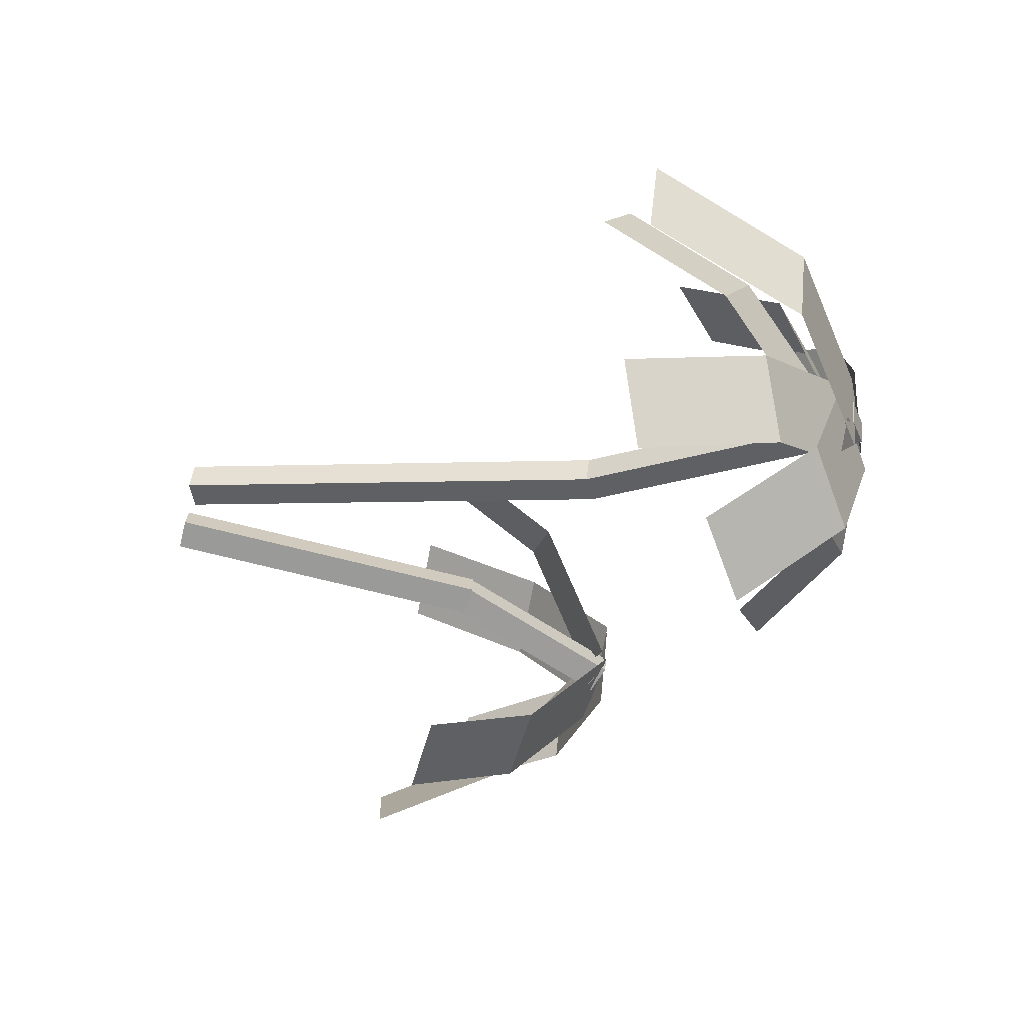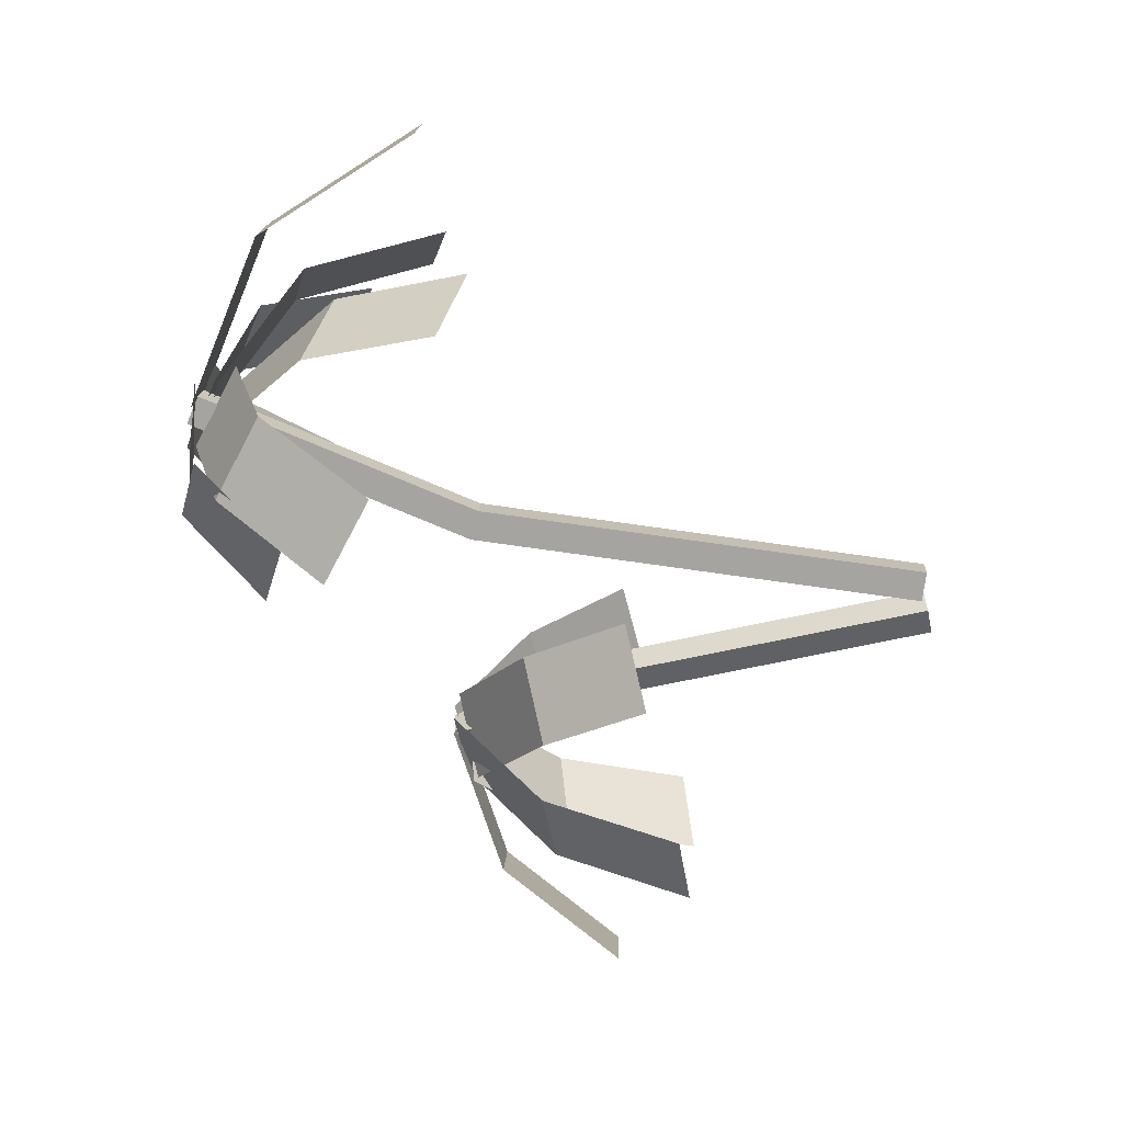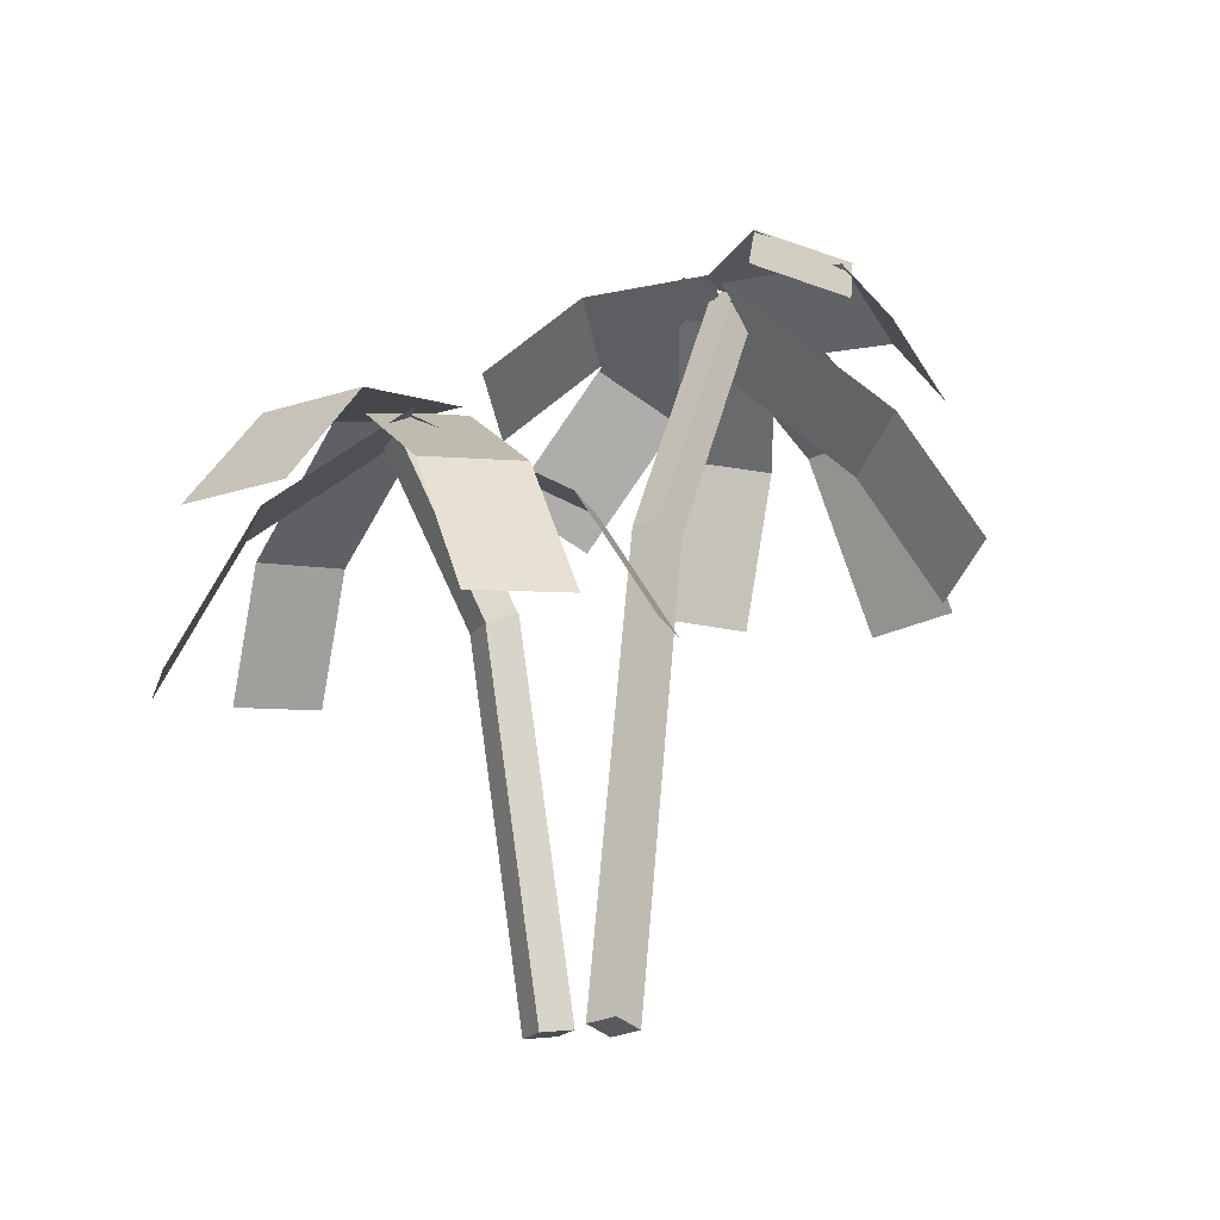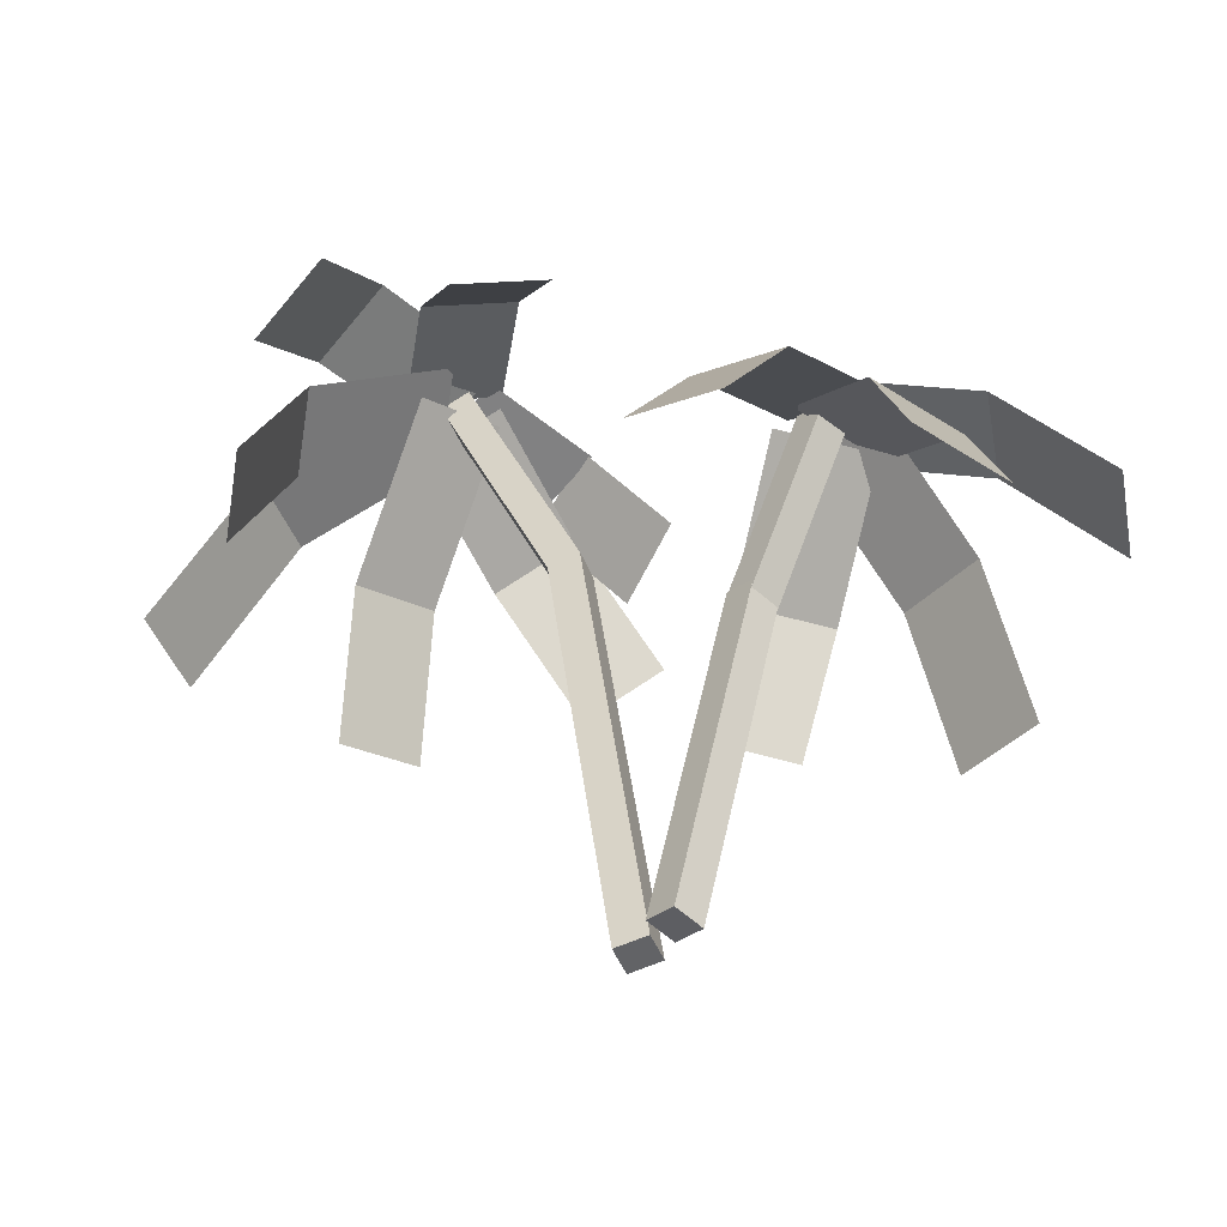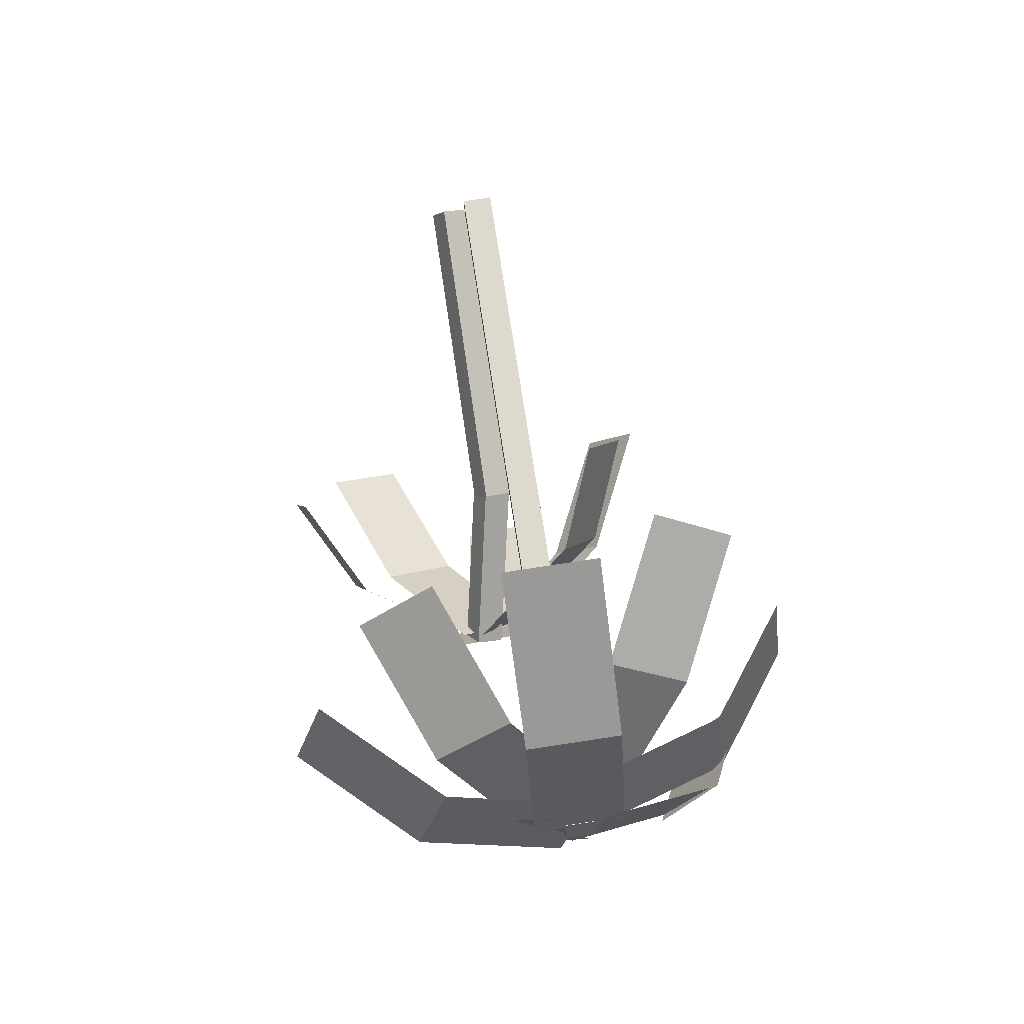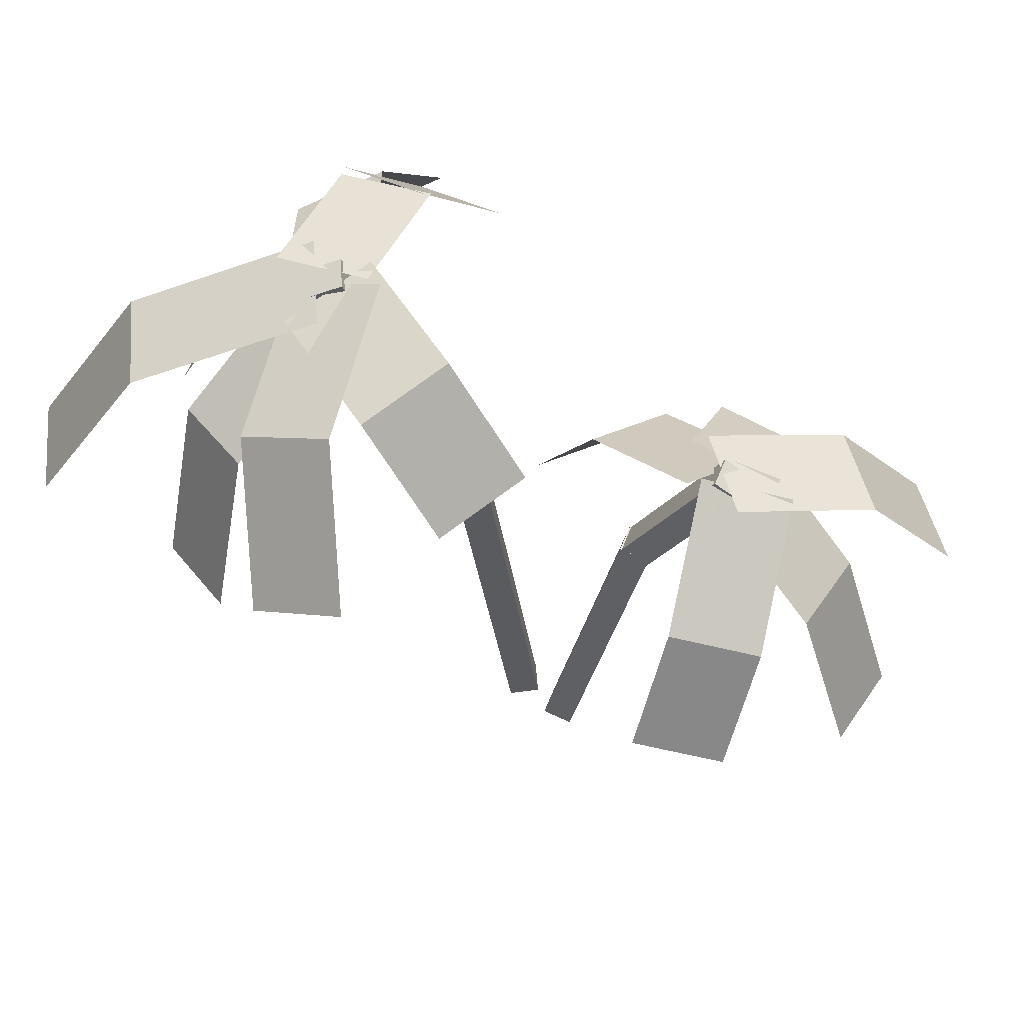
<metadata>
{"format":"obj","ext":"obj","renderer":"f3d","projection":"perspective","resolution":1024,"background":"white","views":[{"elev":45.1,"azim":96.5,"up":"+Z"},{"elev":16.2,"azim":-87.9,"up":"+Z"},{"elev":-25.0,"azim":-140.8,"up":"+Y"},{"elev":-47.8,"azim":111.4,"up":"+Y"},{"elev":79.1,"azim":171.4,"up":"+Z"},{"elev":56.7,"azim":85.8,"up":"+Y"}]}
</metadata>
<code>
o cube
v 0.4062 0.9329 0.6258
v 0.4062 0.9411 0.5638
v 0.4062 0.003462 0.5034
v 0.4062 0.01162 0.4415
v 0.3438 0.9329 0.6258
v 0.3438 0.9411 0.5638
v 0.3438 0.003462 0.5034
v 0.3438 0.01162 0.4415
v 0.4546 0.6681 0.2815
v 0.481 0.6558 0.2262
v 0.4546 -0.003153 0.4303
v 0.481 -0.01541 0.375
v 0.3979 0.6623 0.2557
v 0.4244 0.6501 0.2004
v 0.3979 -0.00887 0.4045
v 0.4244 -0.02113 0.3492
v 0.5234 0.992 0.1162
v 0.5481 0.9623 0.06701
v 0.4547 0.6622 0.2809
v 0.4794 0.6325 0.2318
v 0.4671 0.9901 0.089
v 0.4918 0.9604 0.03986
v 0.3985 0.6603 0.2538
v 0.4231 0.6306 0.2046
v 0.5542 0.9687 0.119
v 0.5542 0.9687 0.119
v 0.7189 0.7697 -0.05678
v 0.7189 0.7697 -0.05678
v 0.4054 0.944 0.007578
v 0.4054 0.944 0.007578
v 0.5702 0.7449 -0.1682
v 0.5702 0.7449 -0.1682
v 0.2051 0.7861 0.1662
v 0.2051 0.7861 0.1662
v 0.118 0.5762 0.2703
v 0.118 0.5762 0.2703
v 0.2896 0.8311 0.3274
v 0.2896 0.8311 0.3274
v 0.2026 0.6211 0.4316
v 0.2026 0.6211 0.4316
v 0.4277 0.9373 0.007339
v 0.4277 0.9373 0.007339
v 0.2051 0.7861 0.1662
v 0.2051 0.7861 0.1662
v 0.5123 0.9822 0.1686
v 0.5123 0.9822 0.1686
v 0.2896 0.8311 0.3274
v 0.2896 0.8311 0.3274
v 0.292 0.7637 -0.1115
v 0.292 0.7637 -0.1115
v 0.1593 0.483 -0.1468
v 0.1593 0.483 -0.1468
v 0.1973 0.7884 0.04841
v 0.1973 0.7884 0.04841
v 0.06451 0.5077 0.01309
v 0.06451 0.5077 0.01309
v 0.5115 0.9627 -0.0121
v 0.5115 0.9627 -0.0121
v 0.292 0.7637 -0.1115
v 0.292 0.7637 -0.1115
v 0.4167 0.9874 0.1478
v 0.4167 0.9874 0.1478
v 0.1973 0.7884 0.04841
v 0.1973 0.7884 0.04841
v 0.5103 0.9931 0.1408
v 0.5103 0.9931 0.1408
v 0.7704 0.842 0.2253
v 0.7704 0.842 0.2253
v 0.5424 0.9482 -0.03841
v 0.5424 0.9482 -0.03841
v 0.8025 0.7971 0.04615
v 0.8025 0.7971 0.04615
v 0.7704 0.842 0.2253
v 0.7704 0.842 0.2253
v 0.8847 0.6321 0.2985
v 0.8847 0.6321 0.2985
v 0.8025 0.7971 0.04615
v 0.8025 0.7971 0.04615
v 0.9169 0.5871 0.1193
v 0.9169 0.5871 0.1193
v 0.5893 0.9884 0.07934
v 0.5893 0.9884 0.07934
v 0.5345 0.8813 -0.2091
v 0.5345 0.8813 -0.2091
v 0.4053 0.9863 0.1151
v 0.4053 0.9863 0.1151
v 0.3505 0.8792 -0.1733
v 0.3505 0.8792 -0.1733
v 0.5345 0.8813 -0.2091
v 0.5345 0.8813 -0.2091
v 0.501 0.6333 -0.3962
v 0.501 0.6333 -0.3962
v 0.3505 0.8792 -0.1733
v 0.3505 0.8792 -0.1733
v 0.3169 0.6312 -0.3605
v 0.3169 0.6312 -0.3605
v 0.7189 0.7697 -0.05678
v 0.7189 0.7697 -0.05678
v 0.828 0.489 -0.1402
v 0.828 0.489 -0.1402
v 0.5702 0.7449 -0.1682
v 0.5702 0.7449 -0.1682
v 0.6793 0.4643 -0.2516
v 0.6793 0.4643 -0.2516
v 0.4062 1.495 0.8608
v 0.4062 1.519 0.803
v 0.4062 0.9172 0.6216
v 0.4062 0.9411 0.5638
v 0.3438 1.495 0.8608
v 0.3438 1.519 0.803
v 0.3438 0.9172 0.6216
v 0.3438 0.9411 0.5638
v 0.4688 1.498 0.8503
v 0.4688 1.498 0.8503
v 0.4688 1.354 1.197
v 0.4688 1.354 1.197
v 0.2812 1.498 0.8503
v 0.2812 1.498 0.8503
v 0.2812 1.354 1.197
v 0.2812 1.354 1.197
v 0.4759 1.435 0.8603
v 0.4759 1.435 0.8603
v 0.2754 1.2 1.074
v 0.2754 1.2 1.074
v 0.3201 1.484 0.7685
v 0.3201 1.484 0.7685
v 0.1197 1.25 0.9821
v 0.1197 1.25 0.9821
v 0.3541 1.415 0.9219
v 0.3541 1.415 0.9219
v 0.05726 1.324 0.8853
v 0.05726 1.324 0.8853
v 0.3476 1.503 0.7565
v 0.3476 1.503 0.7565
v 0.05076 1.413 0.7199
v 0.05076 1.413 0.7199
v 0.7083 1.481 0.8378
v 0.7083 1.481 0.8378
v 0.9366 1.268 0.8377
v 0.9366 1.268 0.8377
v 0.6387 1.407 0.9952
v 0.6387 1.407 0.9952
v 0.867 1.193 0.9951
v 0.867 1.193 0.9951
v 0.4181 1.534 0.7345
v 0.4181 1.534 0.7345
v 0.7083 1.481 0.8378
v 0.7083 1.481 0.8378
v 0.3486 1.459 0.8919
v 0.3486 1.459 0.8919
v 0.6388 1.407 0.9952
v 0.6388 1.407 0.9952
v 0.3579 1.524 0.7495
v 0.3579 1.524 0.7495
v 0.5721 1.496 0.6238
v 0.5721 1.496 0.6238
v 0.4452 1.477 0.9087
v 0.4452 1.477 0.9087
v 0.6594 1.449 0.7829
v 0.6594 1.449 0.7829
v 0.07301 1.455 0.788
v 0.07301 1.455 0.788
v -0.02026 1.277 0.6396
v -0.02026 1.277 0.6396
v 0.191 1.507 0.6518
v 0.191 1.507 0.6518
v 0.09774 1.329 0.5034
v 0.09774 1.329 0.5034
v 0.3081 1.49 0.9189
v 0.3081 1.49 0.9189
v 0.09272 1.459 0.7957
v 0.09272 1.459 0.7957
v 0.3961 1.523 0.7568
v 0.3961 1.523 0.7568
v 0.1807 1.492 0.6336
v 0.1807 1.492 0.6336
v 0.5721 1.496 0.6238
v 0.5721 1.496 0.6238
v 0.7084 1.327 0.4994
v 0.7084 1.327 0.4994
v 0.6594 1.449 0.783
v 0.6594 1.449 0.783
v 0.7957 1.28 0.6586
v 0.7957 1.28 0.6586
v 0.6453 1.333 1.006
v 0.6453 1.333 1.006
v 0.7593 1.048 1.067
v 0.7593 1.048 1.067
v 0.4886 1.29 1.099
v 0.4886 1.29 1.099
v 0.6025 1.006 1.16
v 0.6025 1.006 1.16
v 0.477 1.493 0.7969
v 0.477 1.493 0.7969
v 0.6454 1.333 1.006
v 0.6454 1.333 1.006
v 0.3202 1.45 0.8905
v 0.3202 1.45 0.8905
v 0.4886 1.29 1.099
v 0.4886 1.29 1.099
v 0.05729 1.324 0.8853
v 0.05729 1.324 0.8853
v -0.1191 1.094 0.7695
v -0.1191 1.094 0.7695
v 0.05079 1.413 0.7199
v 0.05079 1.413 0.7199
v -0.1256 1.182 0.6041
v -0.1256 1.182 0.6041
v 0.2754 1.201 1.074
v 0.2754 1.201 1.074
v 0.1445 0.9266 1.148
v 0.1445 0.9266 1.148
v 0.1197 1.25 0.9821
v 0.1197 1.25 0.9821
v -0.01124 0.9762 1.056
v -0.01124 0.9762 1.056
v 0.4688 1.355 1.197
v 0.4688 1.355 1.197
v 0.4688 1.038 1.398
v 0.4688 1.038 1.398
v 0.2812 1.355 1.197
v 0.2812 1.355 1.197
v 0.2812 1.038 1.398
v 0.2812 1.038 1.398
f 4 2 1 3
f 7 5 6 8
f 1 2 6 5
f 4 3 7 8
f 3 1 5 7
f 8 6 2 4
f 12 10 9 11
f 15 13 14 16
f 9 10 14 13
f 12 11 15 16
f 11 9 13 15
f 16 14 10 12
f 20 18 17 19
f 23 21 22 24
f 17 18 22 21
f 20 19 23 24
f 19 17 21 23
f 24 22 18 20
f 26 25 28 27
f 29 30 31 32
f 26 30 25 29
f 27 31 28 32
f 27 25 29 31
f 32 30 26 28
f 34 33 36 35
f 37 38 39 40
f 34 38 33 37
f 35 39 36 40
f 35 33 37 39
f 40 38 34 36
f 42 41 44 43
f 45 46 47 48
f 42 46 41 45
f 43 47 44 48
f 43 41 45 47
f 48 46 42 44
f 50 49 52 51
f 53 54 55 56
f 50 54 49 53
f 51 55 52 56
f 51 49 53 55
f 56 54 50 52
f 58 57 60 59
f 61 62 63 64
f 58 62 57 61
f 59 63 60 64
f 59 57 61 63
f 64 62 58 60
f 66 65 68 67
f 69 70 71 72
f 66 70 65 69
f 67 71 68 72
f 67 65 69 71
f 72 70 66 68
f 74 73 76 75
f 77 78 79 80
f 74 78 73 77
f 75 79 76 80
f 75 73 77 79
f 80 78 74 76
f 82 81 84 83
f 85 86 87 88
f 82 86 81 85
f 83 87 84 88
f 83 81 85 87
f 88 86 82 84
f 90 89 92 91
f 93 94 95 96
f 90 94 89 93
f 91 95 92 96
f 91 89 93 95
f 96 94 90 92
f 98 97 100 99
f 101 102 103 104
f 98 102 97 101
f 99 103 100 104
f 99 97 101 103
f 104 102 98 100
f 108 106 105 107
f 111 109 110 112
f 105 106 110 109
f 108 107 111 112
f 107 105 109 111
f 112 110 106 108
f 114 113 116 115
f 117 118 119 120
f 114 118 113 117
f 115 119 116 120
f 115 113 117 119
f 120 118 114 116
f 122 121 124 123
f 125 126 127 128
f 122 126 121 125
f 123 127 124 128
f 123 121 125 127
f 128 126 122 124
f 130 129 132 131
f 133 134 135 136
f 130 134 129 133
f 131 135 132 136
f 131 129 133 135
f 136 134 130 132
f 138 137 140 139
f 141 142 143 144
f 138 142 137 141
f 139 143 140 144
f 139 137 141 143
f 144 142 138 140
f 146 145 148 147
f 149 150 151 152
f 146 150 145 149
f 147 151 148 152
f 147 145 149 151
f 152 150 146 148
f 154 153 156 155
f 157 158 159 160
f 154 158 153 157
f 155 159 156 160
f 155 153 157 159
f 160 158 154 156
f 162 161 164 163
f 165 166 167 168
f 162 166 161 165
f 164 163 167 168
f 163 161 165 167
f 168 166 162 164
f 170 169 172 171
f 173 174 175 176
f 170 174 169 173
f 171 175 172 176
f 171 169 173 175
f 176 174 170 172
f 178 177 180 179
f 181 182 183 184
f 178 182 177 181
f 179 183 180 184
f 179 177 181 183
f 184 182 178 180
f 186 185 188 187
f 189 190 191 192
f 186 190 185 189
f 187 191 188 192
f 187 185 189 191
f 192 190 186 188
f 194 193 196 195
f 197 198 199 200
f 194 198 193 197
f 195 199 196 200
f 195 193 197 199
f 200 198 194 196
f 202 201 204 203
f 205 206 207 208
f 202 206 201 205
f 203 207 204 208
f 203 201 205 207
f 208 206 202 204
f 210 209 212 211
f 213 214 215 216
f 210 214 209 213
f 211 215 212 216
f 211 209 213 215
f 216 214 210 212
f 218 217 220 219
f 221 222 223 224
f 218 222 217 221
f 219 223 220 224
f 219 217 221 223
f 224 222 218 220

</code>
